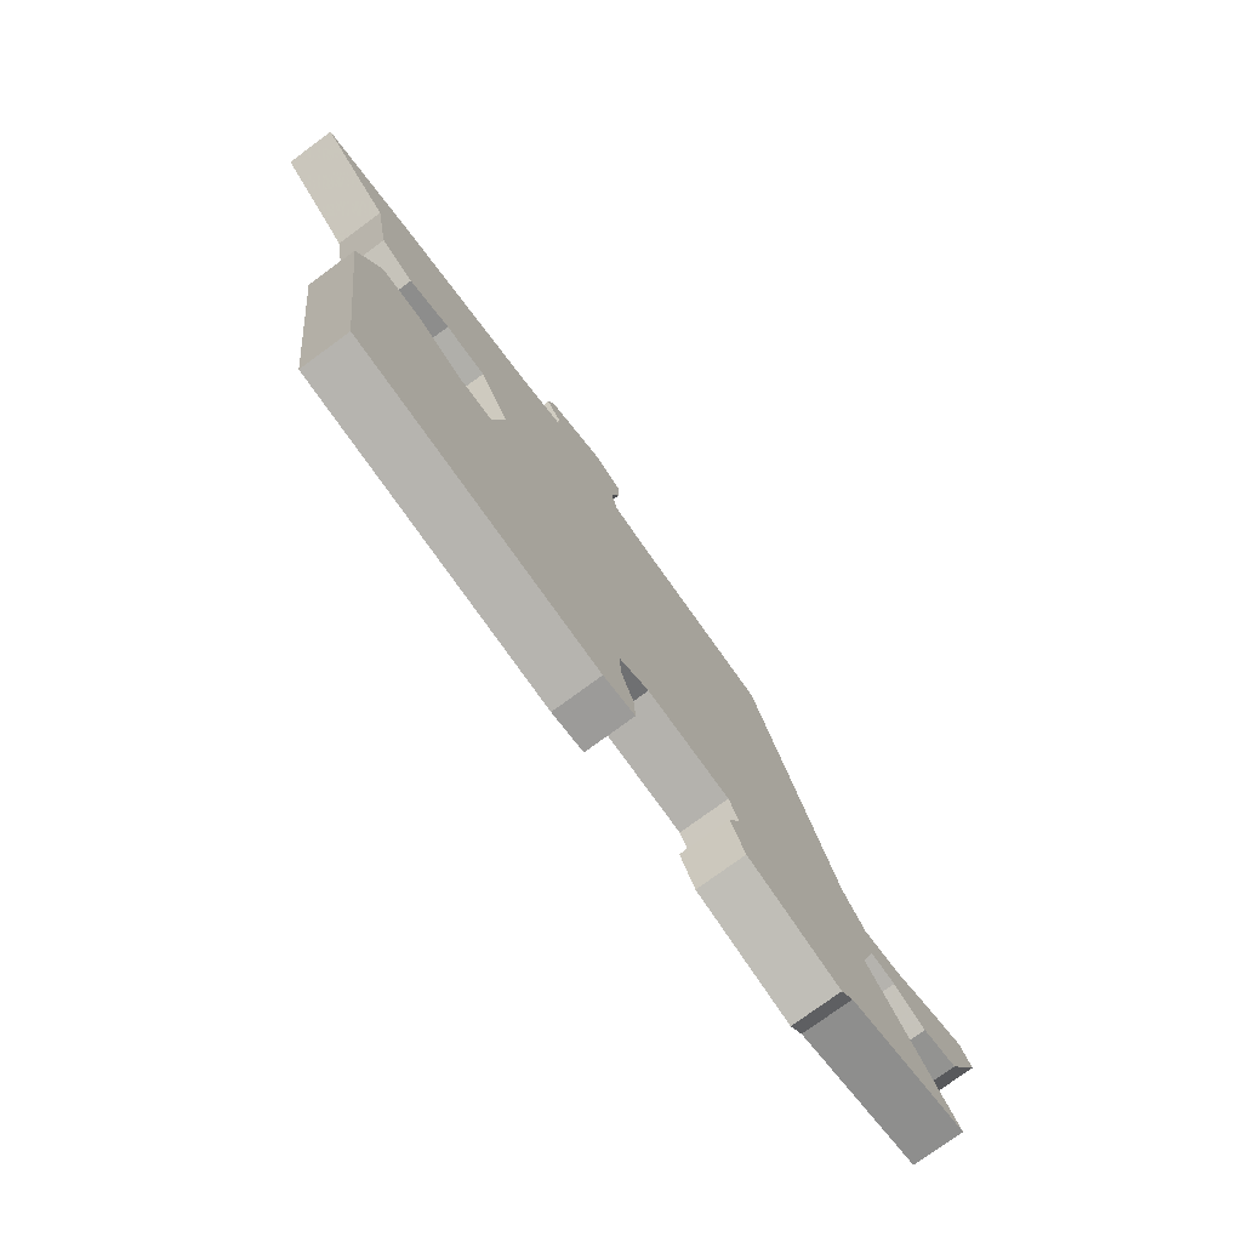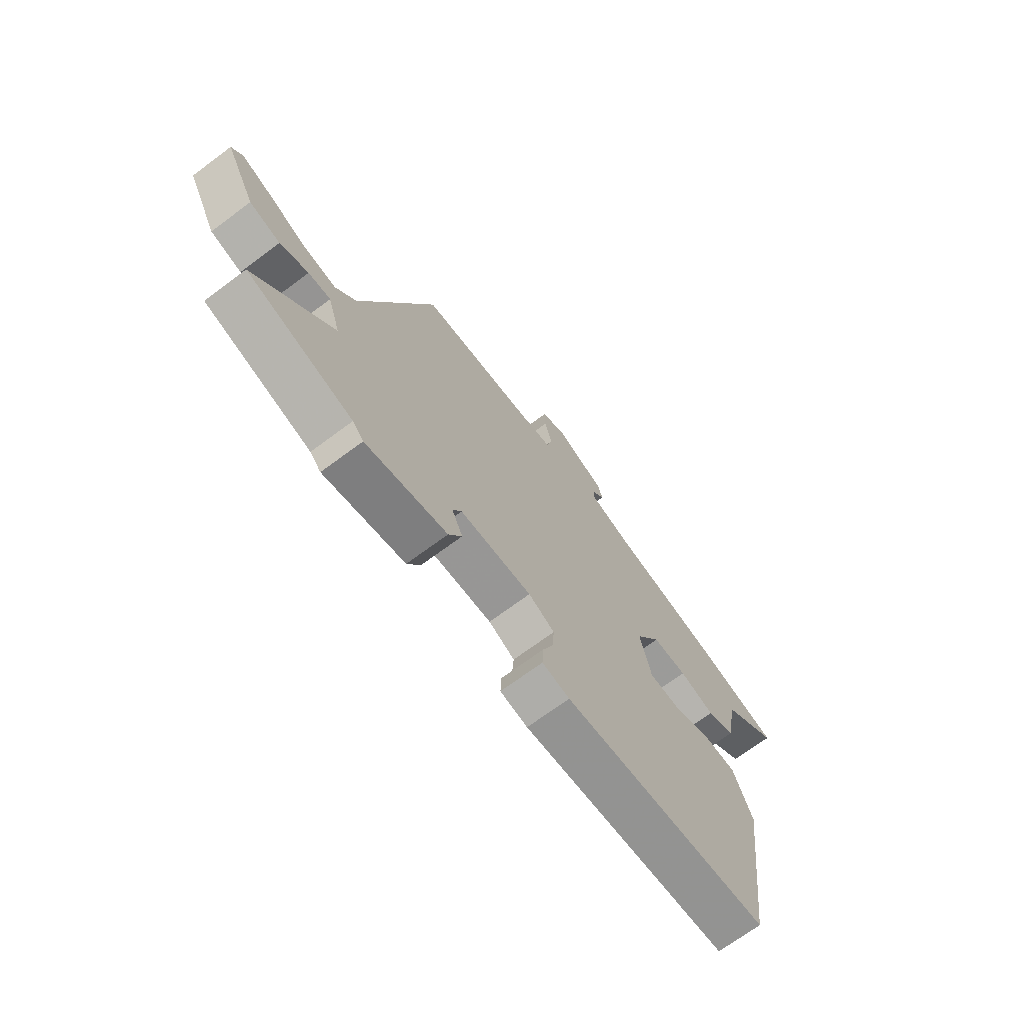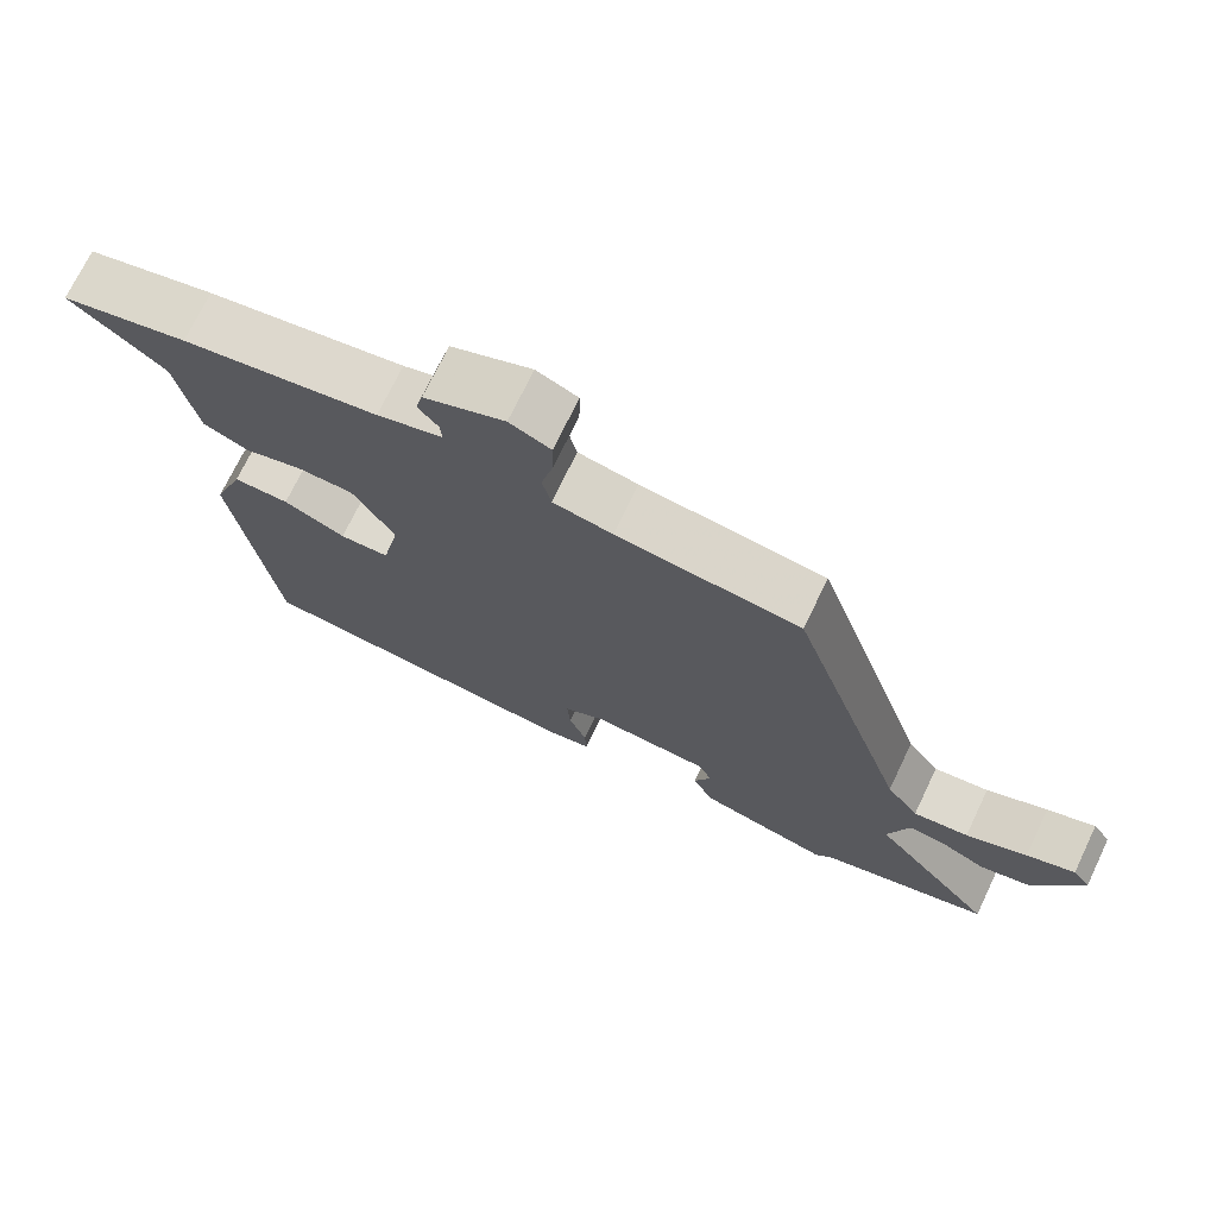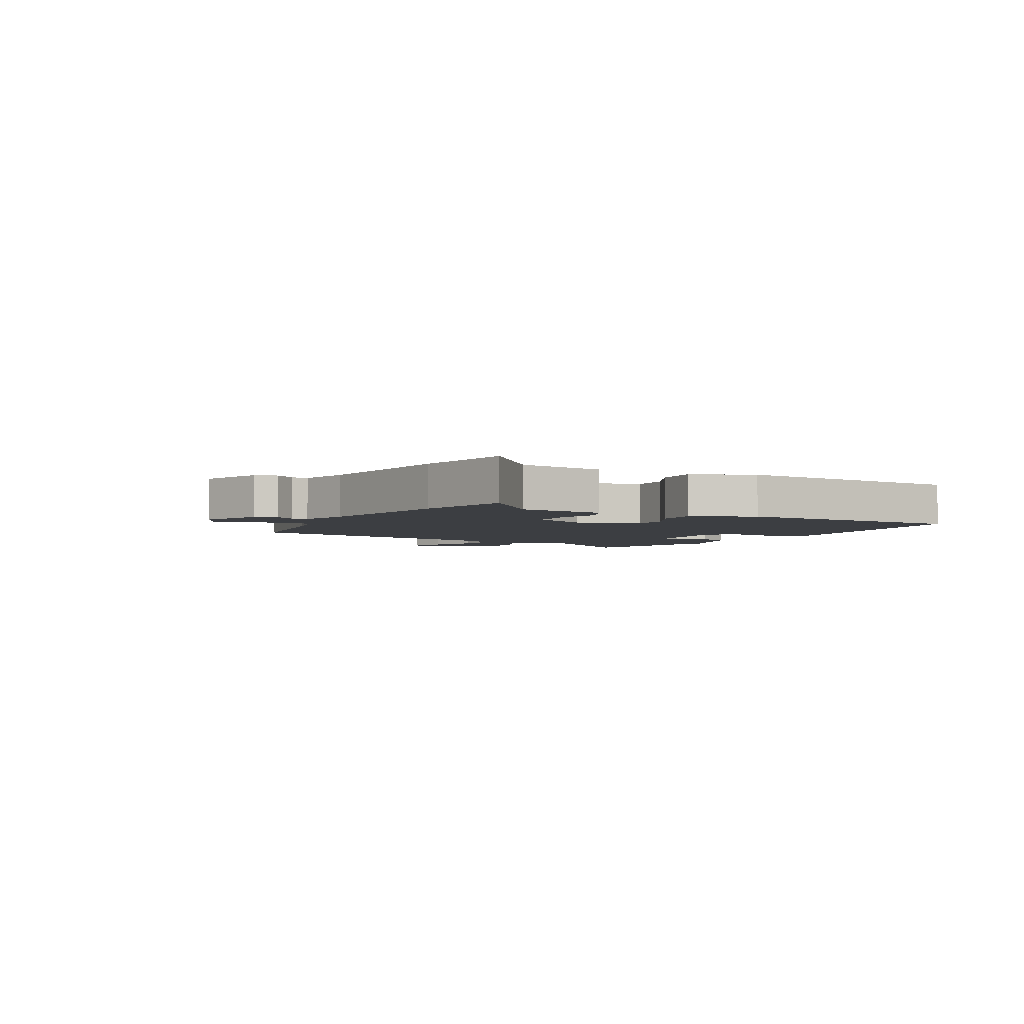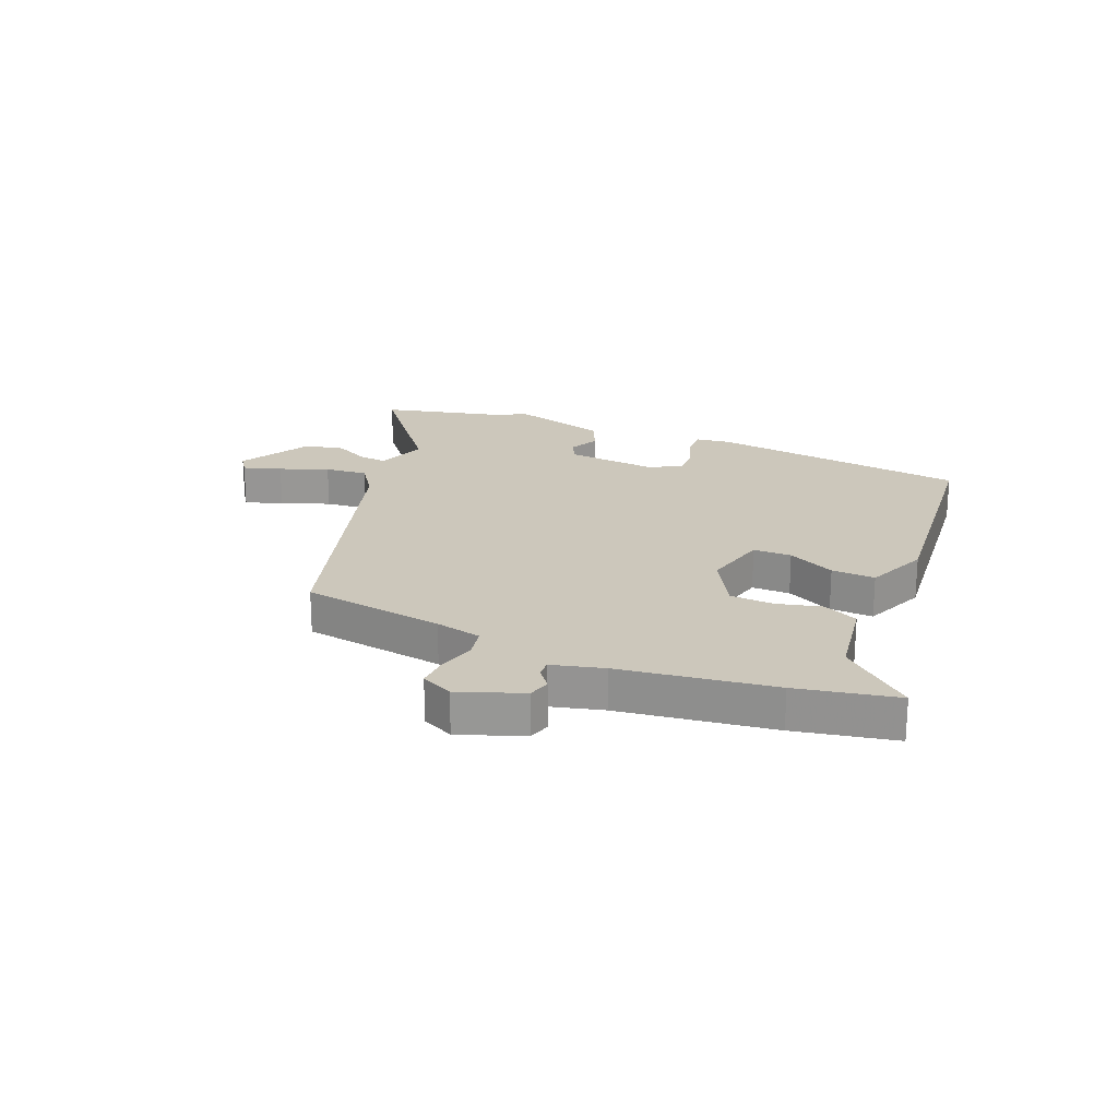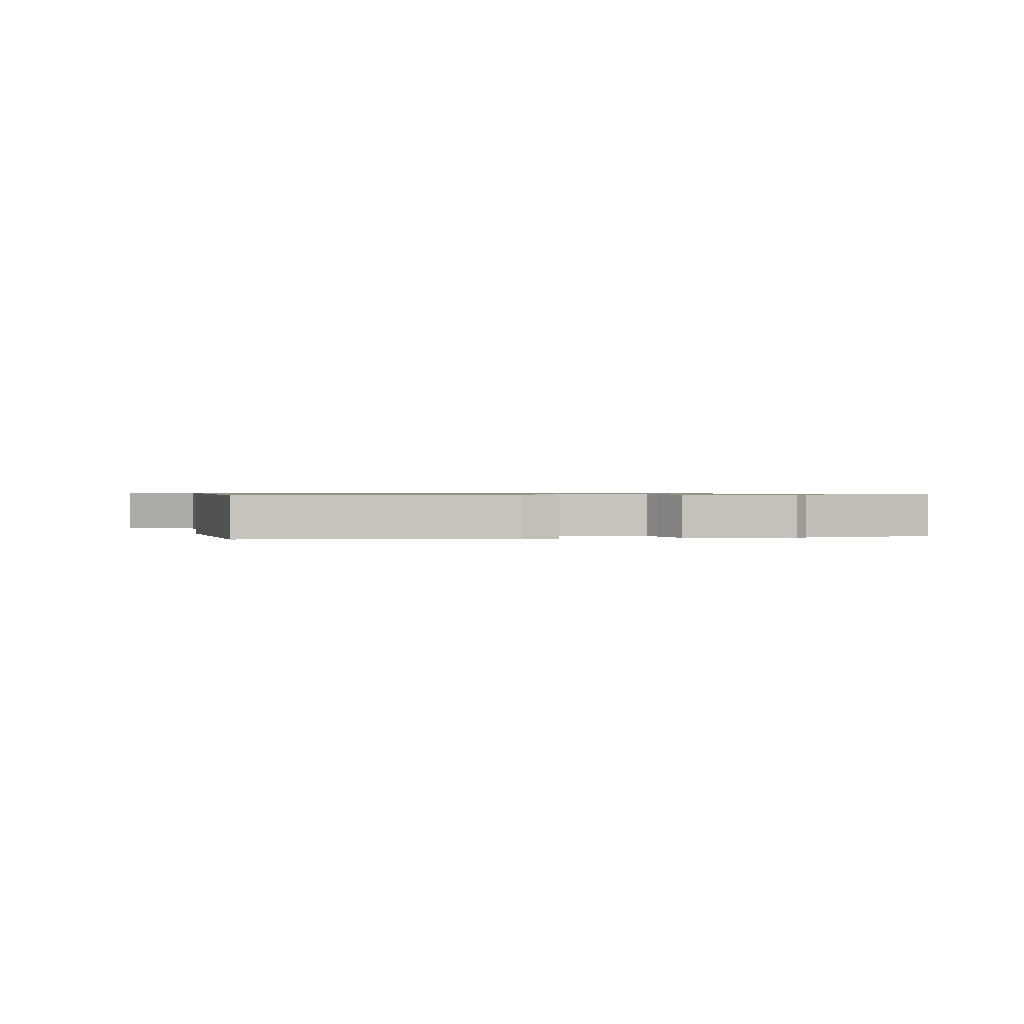
<metadata>
{"format":"obj","ext":"obj","renderer":"f3d","projection":"perspective","resolution":1024,"background":"white","views":[{"elev":-76.9,"azim":126.2,"up":"+Z"},{"elev":-70.7,"azim":-53.4,"up":"+Z"},{"elev":72.0,"azim":-154.4,"up":"+Z"},{"elev":-3.4,"azim":64.3,"up":"+Y"},{"elev":21.6,"azim":24.4,"up":"+Y"},{"elev":0.7,"azim":171.2,"up":"+Y"}]}
</metadata>
<code>
v -0.453 0.07 -0.513
v -0.684 0.07 -0.45
v -0.515 0.07 -0.248
v -0.543 0.07 -0.157
v -0.592 0.07 -0.161
v -0.654 0.07 -0.19
v -0.722 0.07 -0.174
v -0.789 0.07 -0.045
v -0.765 0.07 -0.012
v -0.699 0.07 -0.035
v -0.616 0.07 -0.07
v -0.541 0.07 -0.079
v -0.497 0.07 -0.019
v -0.334 0.07 0.472
v -0.084 0.07 0.502
v -0.003 0.07 0.518
v 0.009 0.07 0.57
v -0.007 0.07 0.636
v -0.008 0.07 0.693
v 0.048 0.07 0.718
v 0.158 0.07 0.674
v 0.168 0.07 0.635
v 0.14 0.07 0.601
v 0.138 0.07 0.572
v 0.227 0.07 0.546
v 0.494 0.07 0.501
v 0.667 0.07 0.461
v 0.54 0.07 0.359
v 0.512 0.07 0.21
v 0.45 0.07 0.183
v 0.372 0.07 0.205
v 0.295 0.07 0.203
v 0.238 0.07 0.107
v 0.262 0.07 -0.007
v 0.329 0.07 -0.009
v 0.413 0.07 0.029
v 0.489 0.07 0.03
v 0.531 0.07 -0.08
v 0.476 0.07 -0.495
v 0.02 0.07 -0.539
v -0.04 0.07 -0.529
v -0.038 0.07 -0.481
v -0.014 0.07 -0.419
v -0.01 0.07 -0.363
v -0.067 0.07 -0.334
v -0.225 0.07 -0.344
v -0.245 0.07 -0.382
v -0.221 0.07 -0.436
v -0.25 0.07 -0.493
v -0.429 0.07 -0.539
v -0.453 0 -0.513
v -0.684 0 -0.45
v -0.515 0 -0.248
v -0.543 0 -0.157
v -0.592 0 -0.161
v -0.654 0 -0.19
v -0.722 0 -0.174
v -0.789 0 -0.045
v -0.765 0 -0.012
v -0.699 0 -0.035
v -0.616 0 -0.07
v -0.541 0 -0.079
v -0.497 0 -0.019
v -0.334 0 0.472
v -0.084 0 0.502
v -0.003 0 0.518
v 0.009 0 0.57
v -0.007 0 0.636
v -0.008 0 0.693
v 0.048 0 0.718
v 0.158 0 0.674
v 0.168 0 0.635
v 0.14 0 0.601
v 0.138 0 0.572
v 0.227 0 0.546
v 0.494 0 0.501
v 0.667 0 0.461
v 0.54 0 0.359
v 0.512 0 0.21
v 0.45 0 0.183
v 0.372 0 0.205
v 0.295 0 0.203
v 0.238 0 0.107
v 0.262 0 -0.007
v 0.329 0 -0.009
v 0.413 0 0.029
v 0.489 0 0.03
v 0.531 0 -0.08
v 0.476 0 -0.495
v 0.02 0 -0.539
v -0.04 0 -0.529
v -0.038 0 -0.481
v -0.014 0 -0.419
v -0.01 0 -0.363
v -0.067 0 -0.334
v -0.225 0 -0.344
v -0.245 0 -0.382
v -0.221 0 -0.436
v -0.25 0 -0.493
v -0.429 0 -0.539
f 47 48 49 50
f 46 47 50 1
f 40 41 42 43
f 40 43 44
f 39 40 44
f 38 39 44 45
f 35 36 37 38
f 34 35 38 45
f 28 29 30 31
f 28 31 32
f 25 26 27 28
f 24 25 28 32
f 20 21 22 23
f 20 23 24
f 17 18 19 20
f 16 17 20 24
f 13 14 15
f 12 13 15 16
f 8 9 10 11
f 6 7 8 11
f 5 6 11 12
f 4 5 12 16
f 46 1 2 3
f 33 34 45 46
f 24 32 33 46
f 16 24 46
f 3 4 16 46
f 100 99 98 97
f 51 100 97 96
f 93 92 91 90
f 94 93 90
f 94 90 89
f 95 94 89 88
f 88 87 86 85
f 95 88 85 84
f 81 80 79 78
f 82 81 78
f 78 77 76 75
f 82 78 75 74
f 73 72 71 70
f 74 73 70
f 70 69 68 67
f 74 70 67 66
f 65 64 63
f 66 65 63 62
f 61 60 59 58
f 61 58 57 56
f 62 61 56 55
f 66 62 55 54
f 53 52 51 96
f 96 95 84 83
f 96 83 82 74
f 96 74 66
f 96 66 54 53
f 1 51 52 2
f 2 52 53 3
f 3 53 54 4
f 4 54 55 5
f 5 55 56 6
f 6 56 57 7
f 7 57 58 8
f 8 58 59 9
f 9 59 60 10
f 10 60 61 11
f 11 61 62 12
f 12 62 63 13
f 13 63 64 14
f 14 64 65 15
f 15 65 66 16
f 16 66 67 17
f 17 67 68 18
f 18 68 69 19
f 19 69 70 20
f 20 70 71 21
f 21 71 72 22
f 22 72 73 23
f 23 73 74 24
f 24 74 75 25
f 25 75 76 26
f 26 76 77 27
f 27 77 78 28
f 28 78 79 29
f 29 79 80 30
f 30 80 81 31
f 31 81 82 32
f 32 82 83 33
f 33 83 84 34
f 34 84 85 35
f 35 85 86 36
f 36 86 87 37
f 37 87 88 38
f 38 88 89 39
f 39 89 90 40
f 40 90 91 41
f 41 91 92 42
f 42 92 93 43
f 43 93 94 44
f 44 94 95 45
f 45 95 96 46
f 46 96 97 47
f 47 97 98 48
f 48 98 99 49
f 49 99 100 50
f 50 100 51 1

</code>
